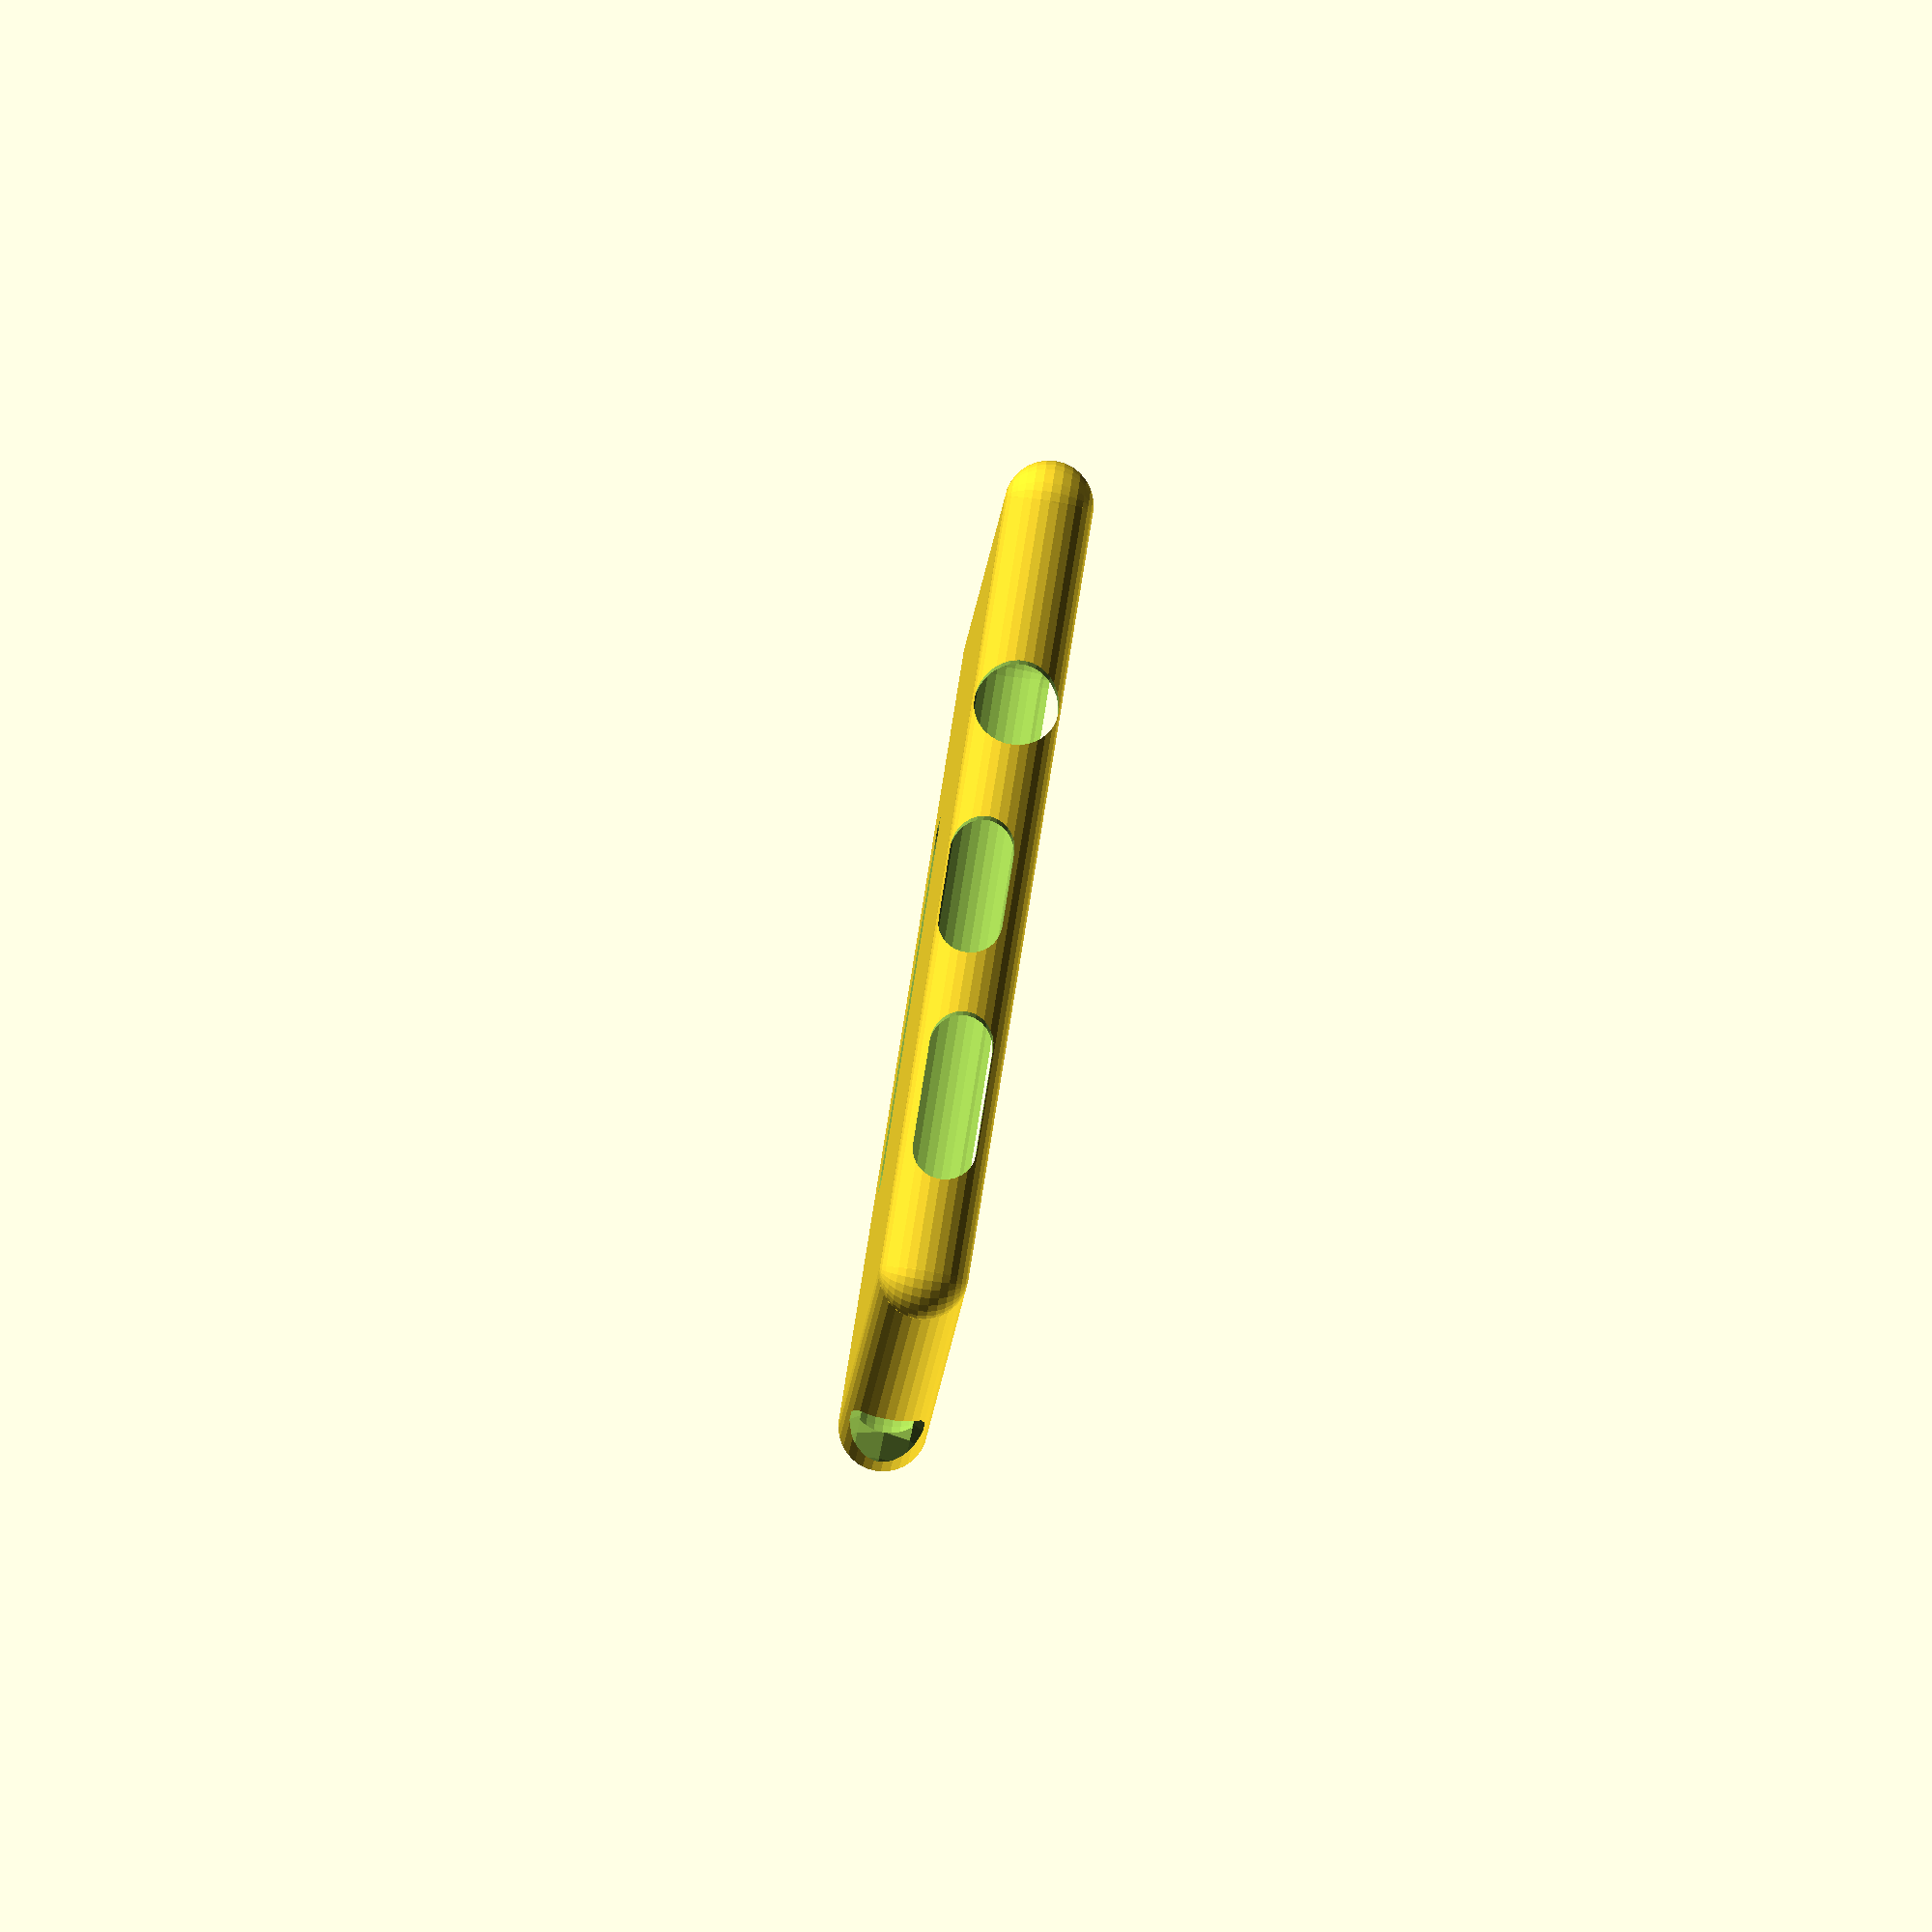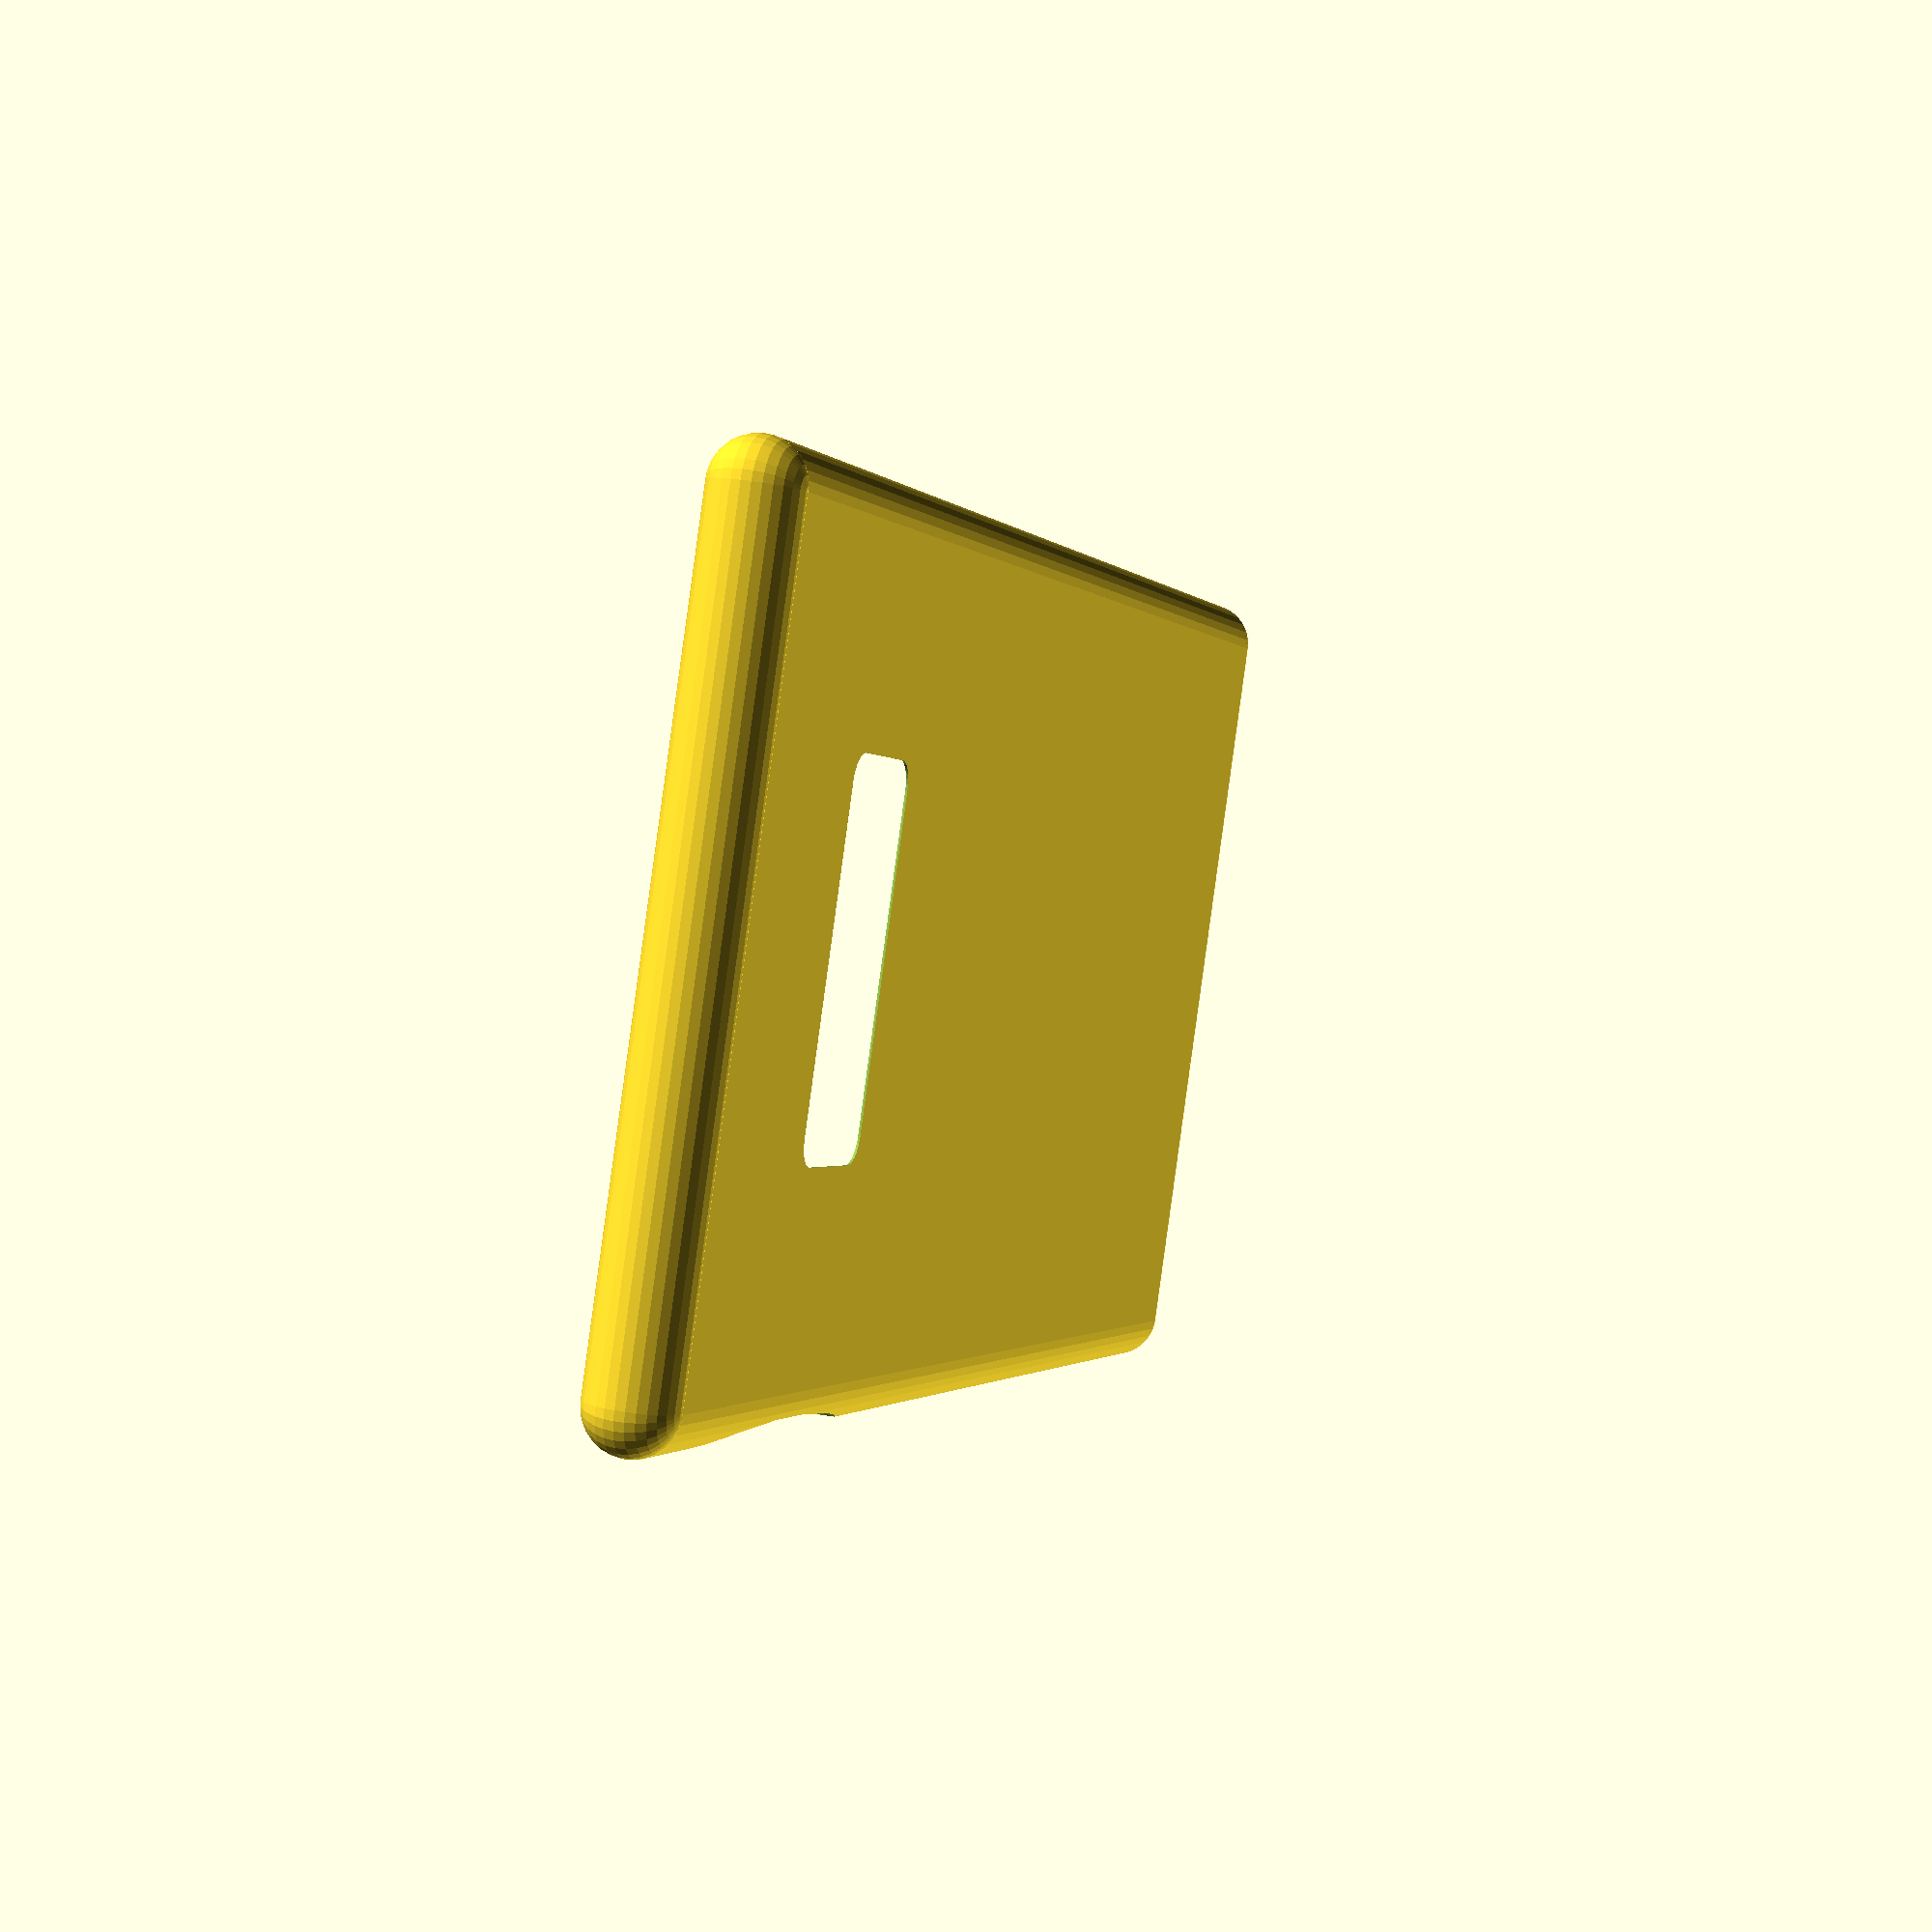
<openscad>
x = 142;
y = 70;
z = 8;

$fn = 30;

module main()
{
    cube([ x, y, z ], center = true);
    for (xx = [ -x, +x ])
    {
        rotate([ 90, 0, 0 ]) translate([ xx / 2, 0, -y / 2 ]) cylinder(h = y, d = z);
    }
    for (yy = [ -y, +y ])
    {
        rotate([ 0, 90, 0 ]) translate([ 0, yy / 2, -x / 2 ]) cylinder(h = x, d = z);
    }
    for (xx = [ -x, +x ])
    {
        for (yy = [ -y, +y ])
        {
            translate([ xx / 2, yy / 2, 0 ]) sphere(d = z);
        }
    }
}

module front_camera()
{
    linear_extrude(height = z + 5) translate([ 142 / 2 - 25, 0, 0 ]) minkowski()
    {
        square([ 10, 30 ], center = true);
        circle(d = 5);
    }
}

module usb_plug()
{
    translate([ 0, 0, 1 ]) rotate([ 0, 90, 0 ]) translate([ 0, 0, -x / 2 - 10 ])
    {
        cube([ 6, 7, 20 ], center = true);
        translate([ 0, -3.5, -10 ]) cylinder(d = 6, h = 20);
        translate([ 0, 3.5, -10 ]) cylinder(d = 6, h = 20);
    }
}

module audio_plug()
{
    translate([ -80, -17.5, 0 ]) rotate([ 0, 90, 0 ]) translate([ 0, 0, -10 ]) cylinder(d = 8, h = 20);
}

module mic()
{
    translate([ 0, 20, 0 ]) rotate([ 0, 90, 0 ]) translate([ 0, 0, -x / 2 - 10 ])
    {
        cube([ 6, 10, 20 ], center = true);
        translate([ 0, -5, -10 ]) cylinder(d = 6, h = 20);
        translate([ 0, 5, -10 ]) cylinder(d = 6, h = 20);
    }
}

module thumb()
{
    translate([ 45, 58, 0 ])
    {
        scale([ 2, 1, .6 ]) sphere(20);
        translate([ 0, -20, 0 ]) cube([ 24, 5, 5 ], center = true);
    }
}

difference()
{
    scale(1.05) main();
    translate([ 0, 0, -2 ]) scale(.98) main();
    main();
    front_camera();
    usb_plug();
    audio_plug();
    mic();
    thumb();
}
</openscad>
<views>
elev=266.5 azim=80.9 roll=99.3 proj=o view=wireframe
elev=154.7 azim=25.3 roll=251.5 proj=p view=solid
</views>
